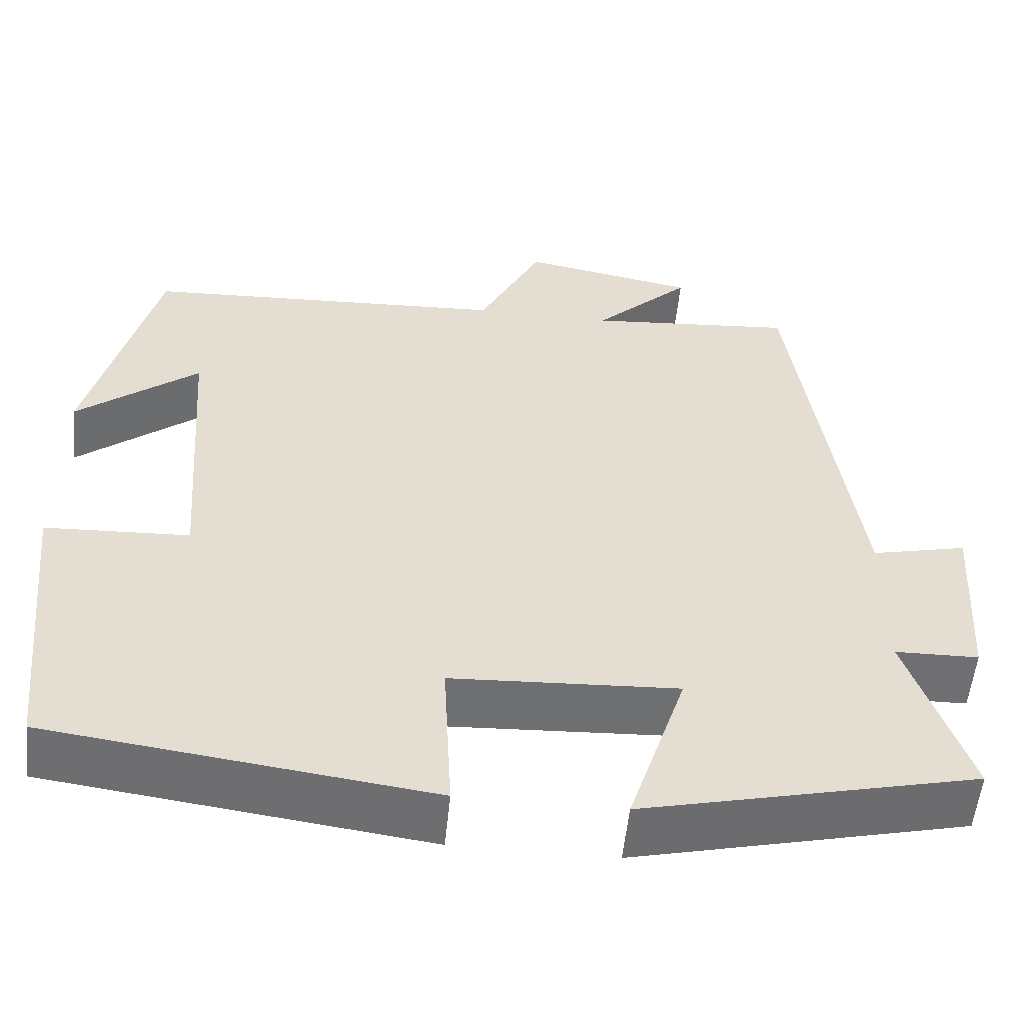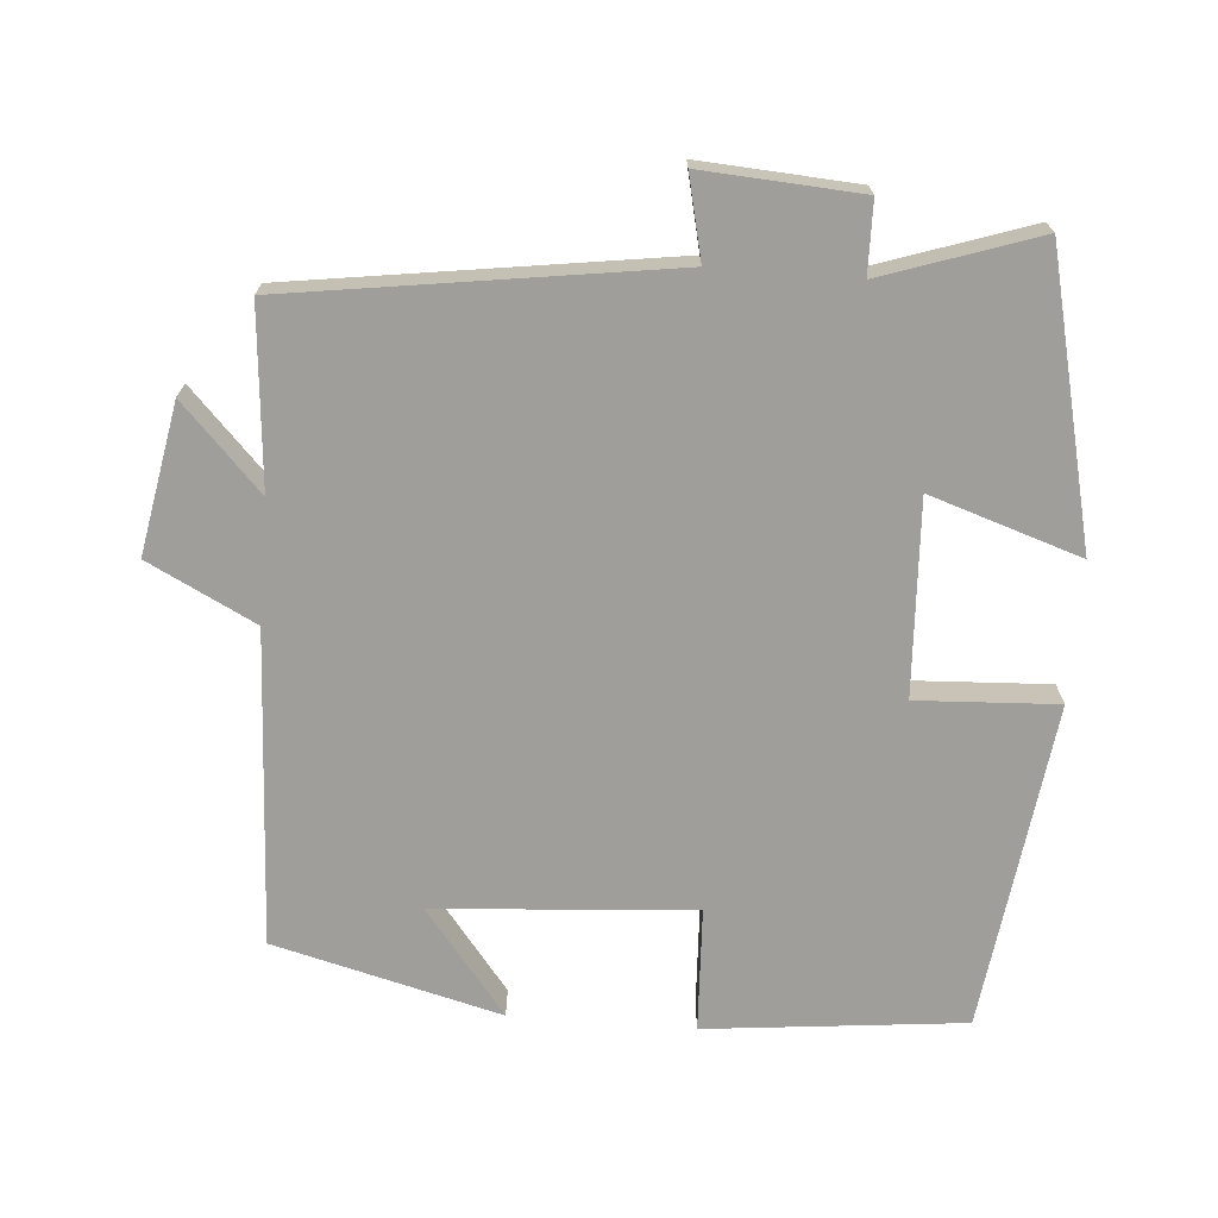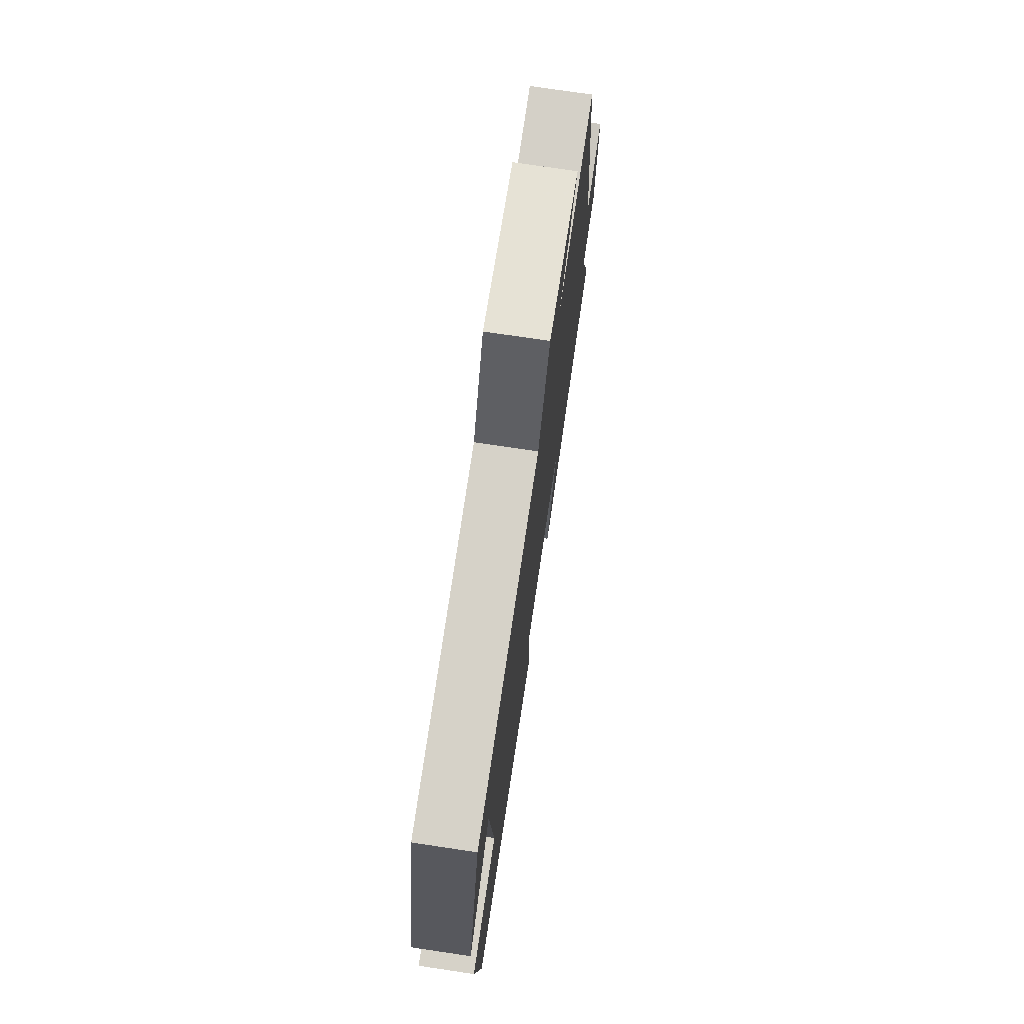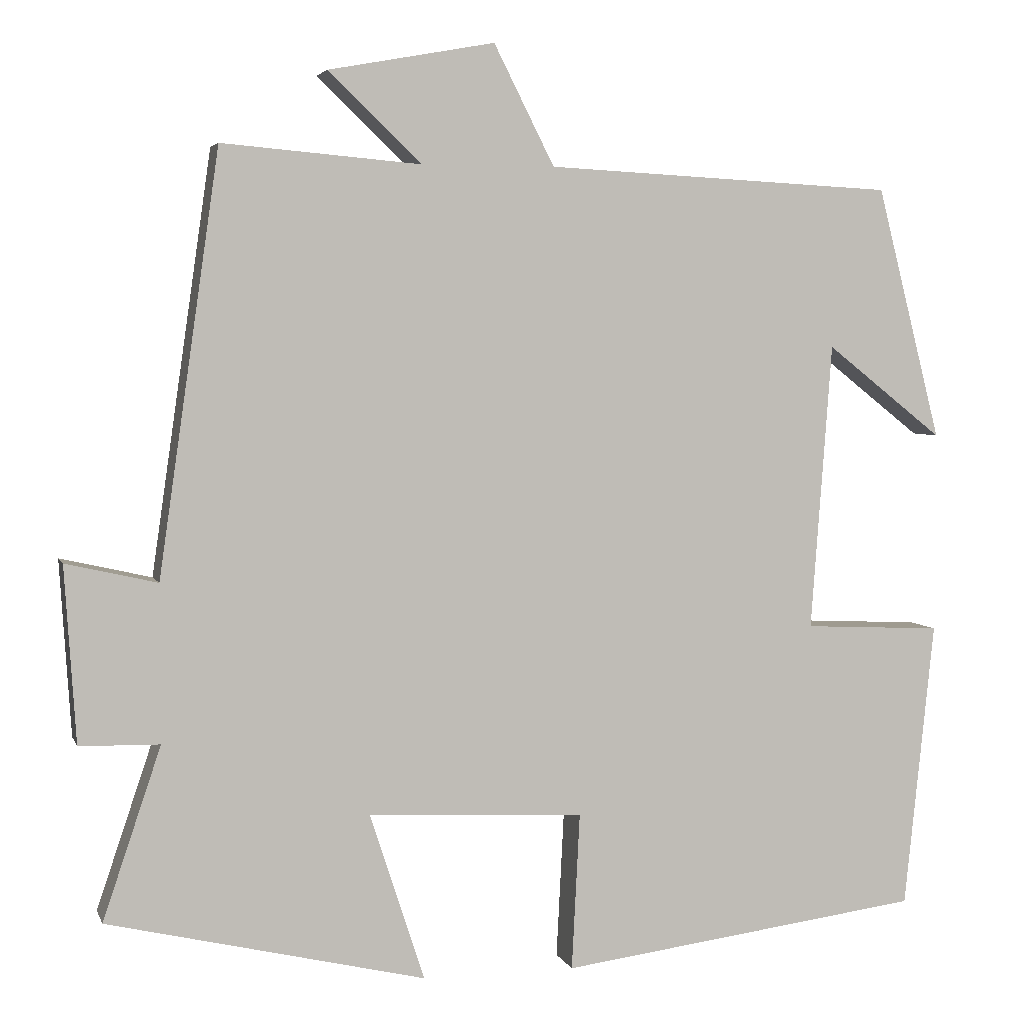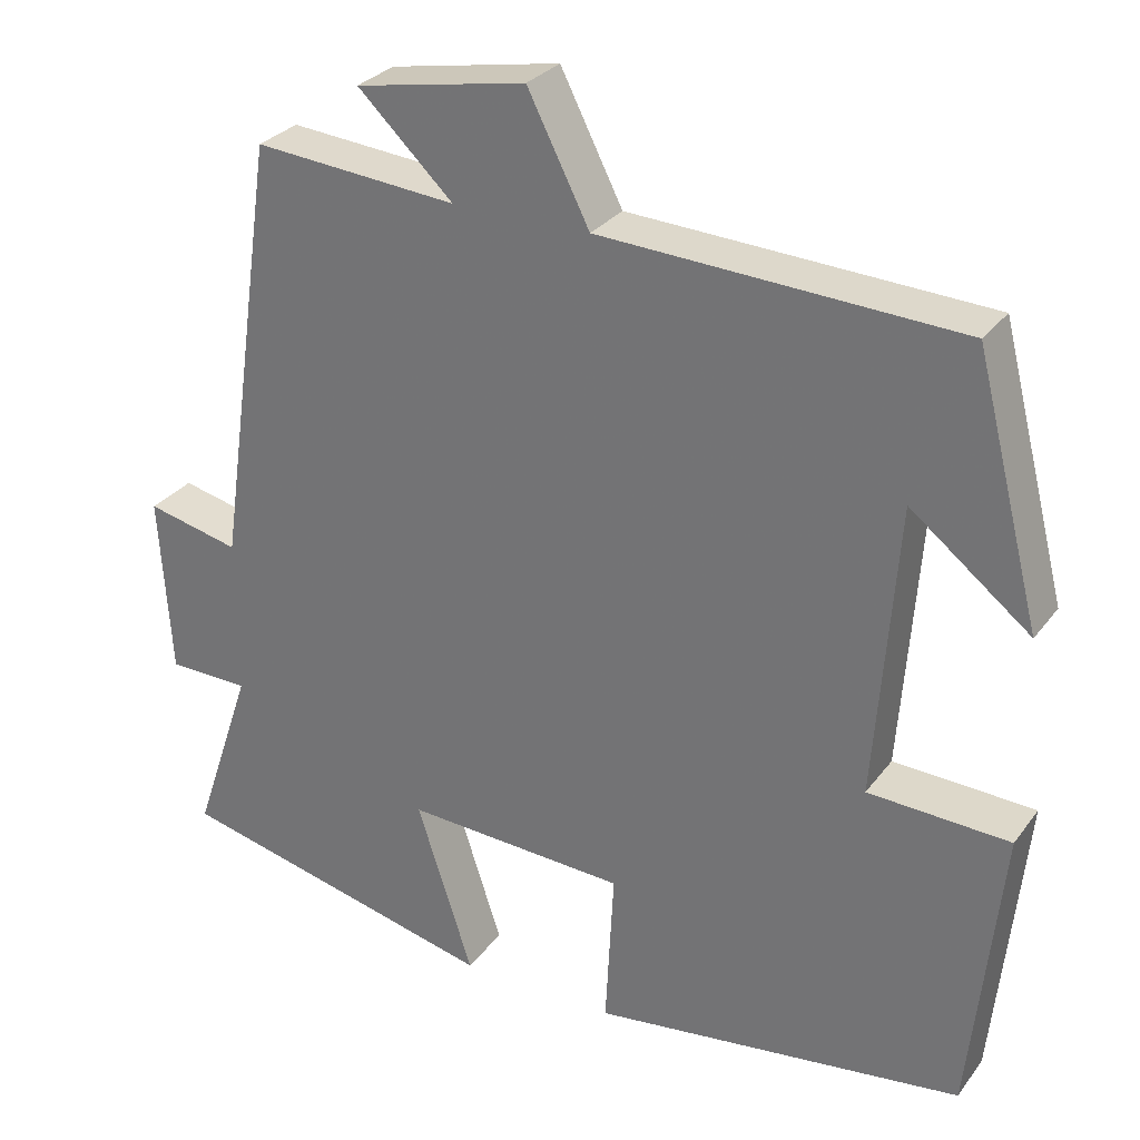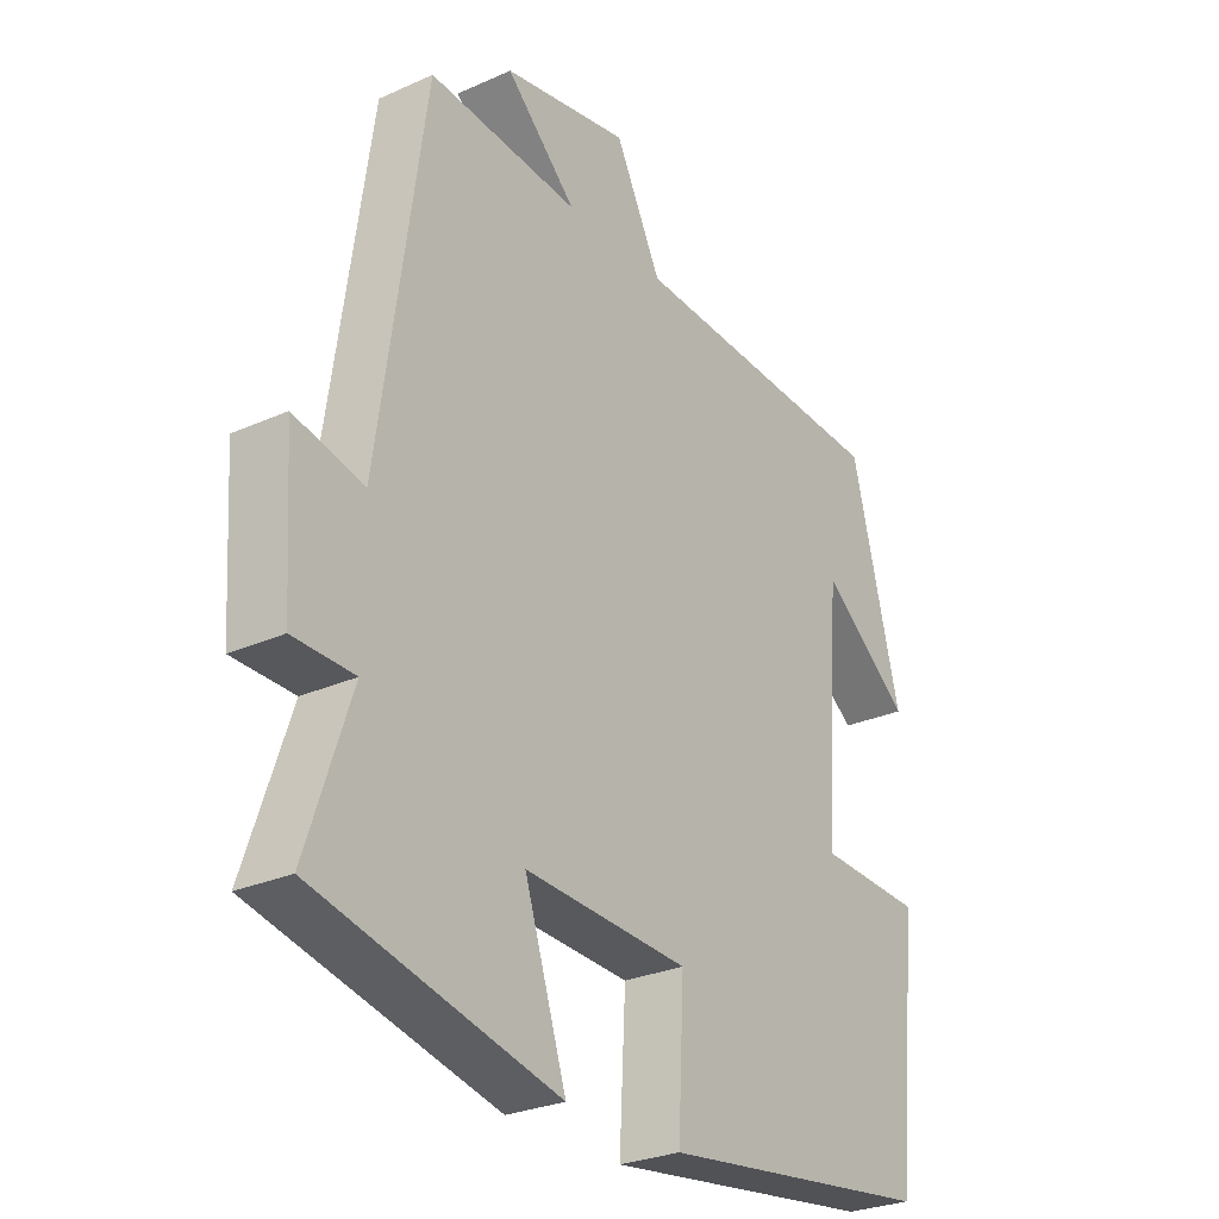
<metadata>
{"format":"obj","ext":"obj","renderer":"f3d","projection":"perspective","resolution":1024,"background":"white","views":[{"elev":-54.7,"azim":-5.7,"up":"+Z"},{"elev":-70.8,"azim":85.5,"up":"+Y"},{"elev":74.8,"azim":-81.5,"up":"+Z"},{"elev":4.1,"azim":165.1,"up":"+Z"},{"elev":29.2,"azim":-150.5,"up":"+Z"},{"elev":-27.5,"azim":124.6,"up":"+Z"}]}
</metadata>
<code>
v 0.425 0.07 0.521
v 0.5 0.07 0
v 0.613 0.07 0.026
v 0.599 0.07 -0.192
v 0.5 0.07 -0.194
v 0.572 0.07 -0.407
v 0.178 0.07 -0.5
v 0.246 0.07 -0.292
v -0.022 0.07 -0.306
v -0.012 0.07 -0.5
v -0.463 0.07 -0.441
v -0.5 0.07 -0.085
v -0.329 0.07 -0.077
v -0.355 0.07 0.279
v -0.5 0.07 0.165
v -0.42 0.07 0.478
v 0.013 0.07 0.5
v 0.088 0.07 0.648
v 0.294 0.07 0.61
v 0.179 0.07 0.5
v 0.425 0 0.521
v 0.5 0 0
v 0.613 0 0.026
v 0.599 0 -0.192
v 0.5 0 -0.194
v 0.572 0 -0.407
v 0.178 0 -0.5
v 0.246 0 -0.292
v -0.022 0 -0.306
v -0.012 0 -0.5
v -0.463 0 -0.441
v -0.5 0 -0.085
v -0.329 0 -0.077
v -0.355 0 0.279
v -0.5 0 0.165
v -0.42 0 0.478
v 0.013 0 0.5
v 0.088 0 0.648
v 0.294 0 0.61
v 0.179 0 0.5
f 17 18 19 20
f 16 17 20
f 14 15 16
f 14 16 20
f 13 14 20 1
f 9 10 11 12
f 8 9 12 13
f 5 6 7 8
f 5 8 13 1
f 2 3 4 5
f 1 2 5
f 40 39 38 37
f 40 37 36
f 36 35 34
f 40 36 34
f 21 40 34 33
f 32 31 30 29
f 33 32 29 28
f 28 27 26 25
f 21 33 28 25
f 25 24 23 22
f 25 22 21
f 1 21 22 2
f 2 22 23 3
f 3 23 24 4
f 4 24 25 5
f 5 25 26 6
f 6 26 27 7
f 7 27 28 8
f 8 28 29 9
f 9 29 30 10
f 10 30 31 11
f 11 31 32 12
f 12 32 33 13
f 13 33 34 14
f 14 34 35 15
f 15 35 36 16
f 16 36 37 17
f 17 37 38 18
f 18 38 39 19
f 19 39 40 20
f 20 40 21 1

</code>
